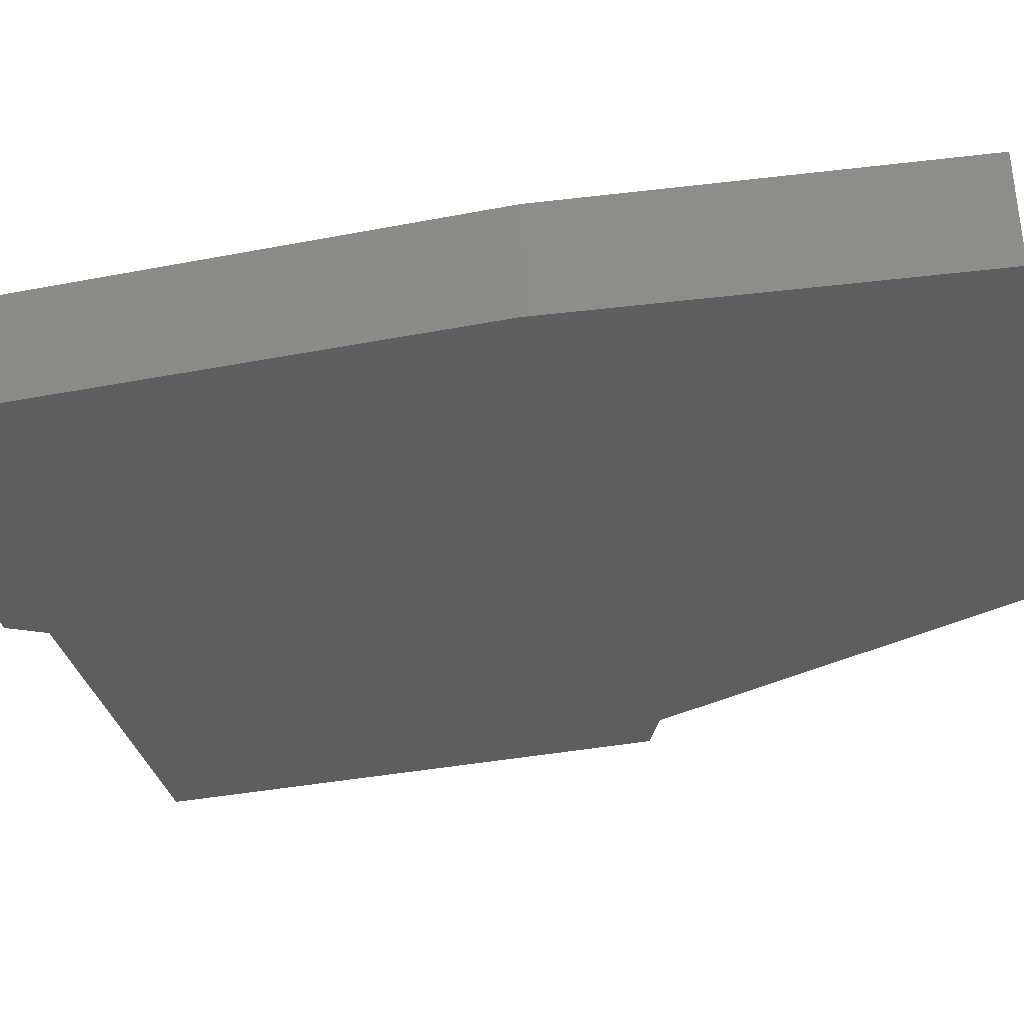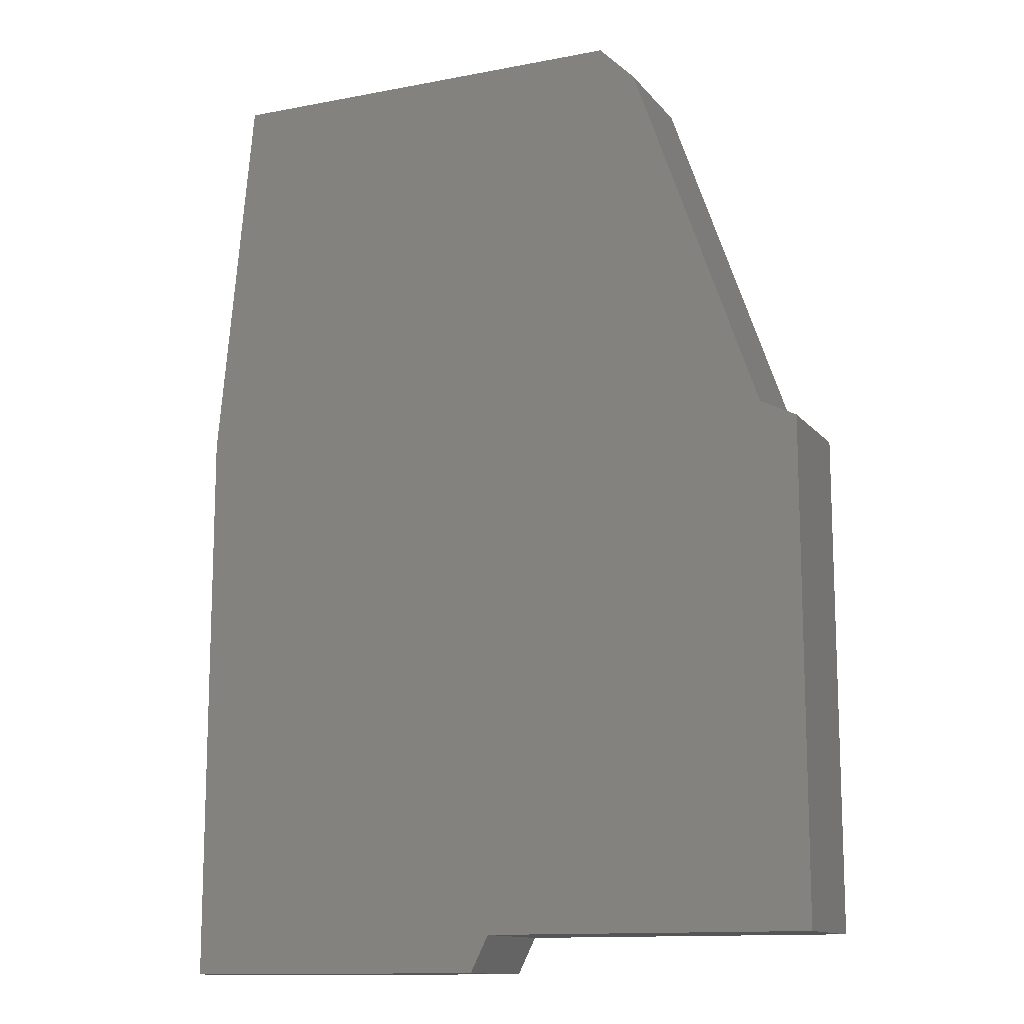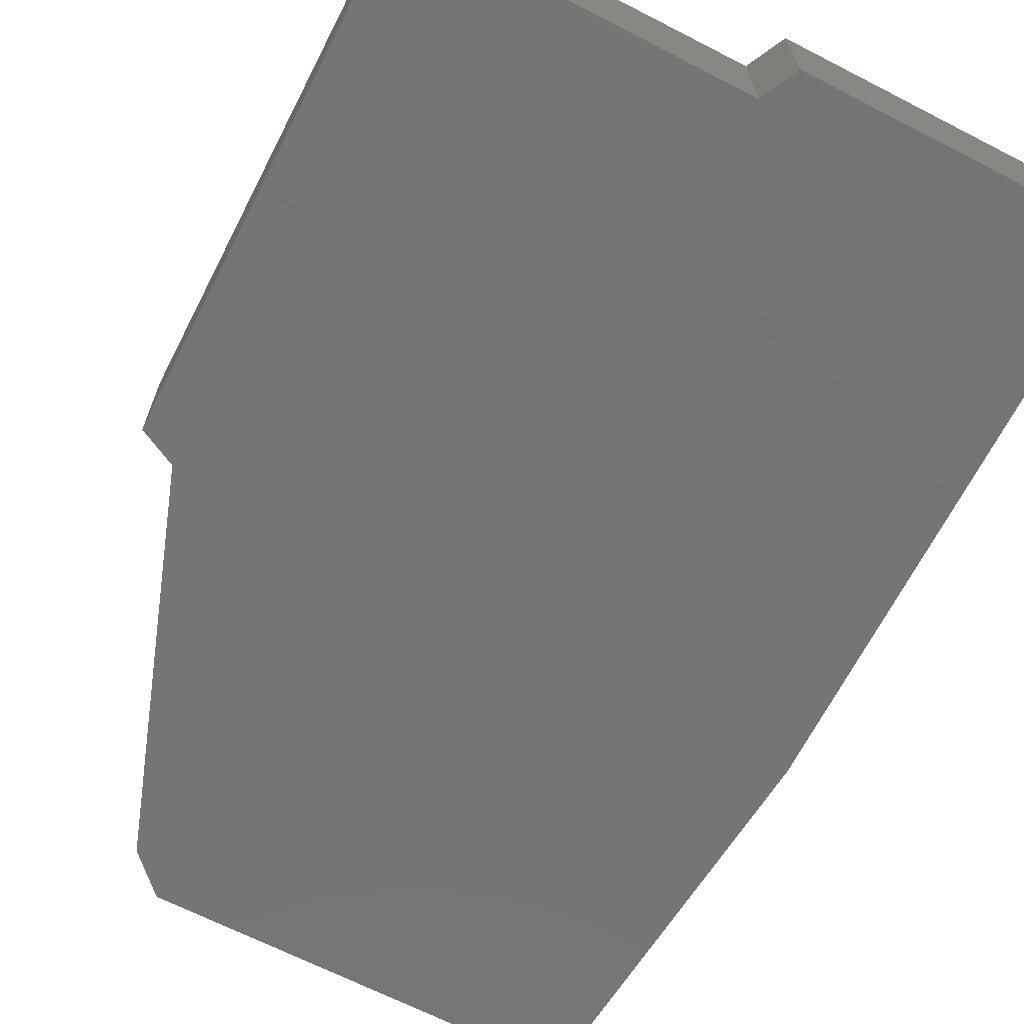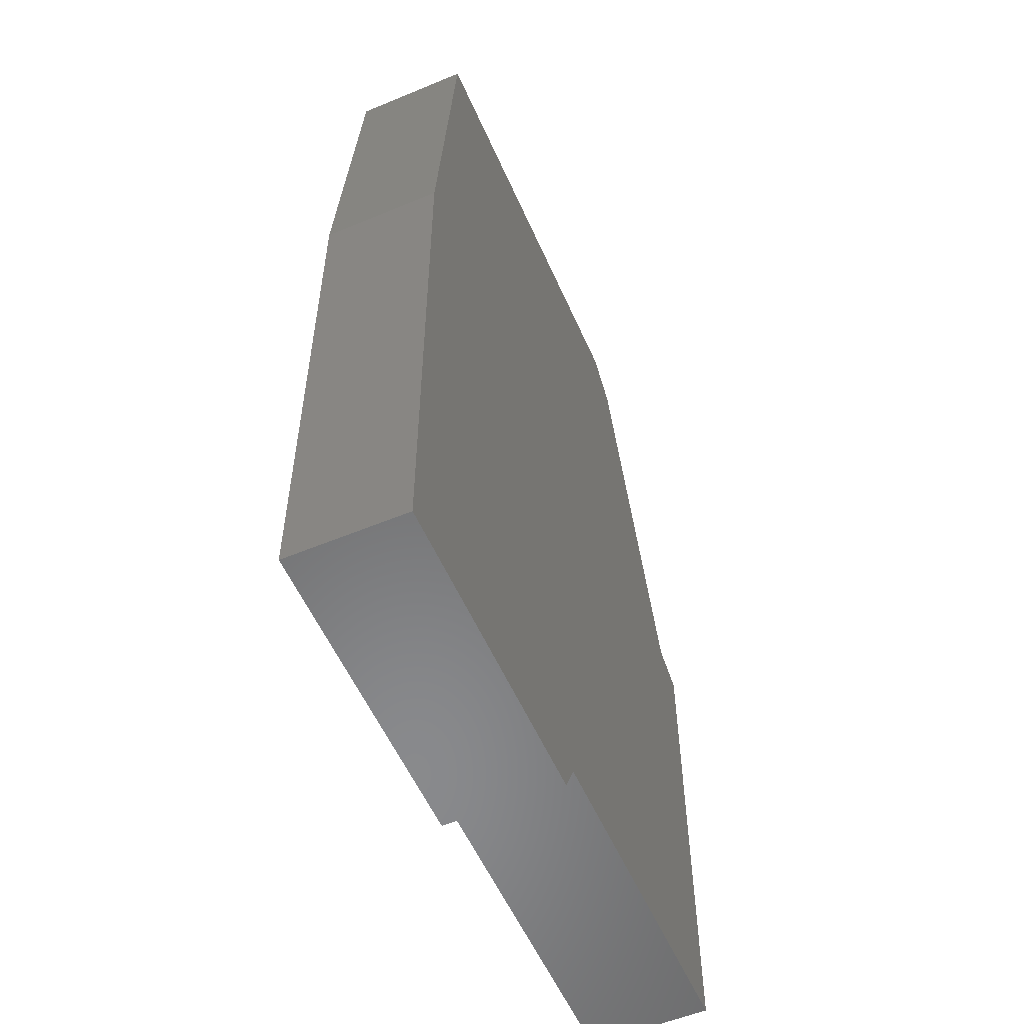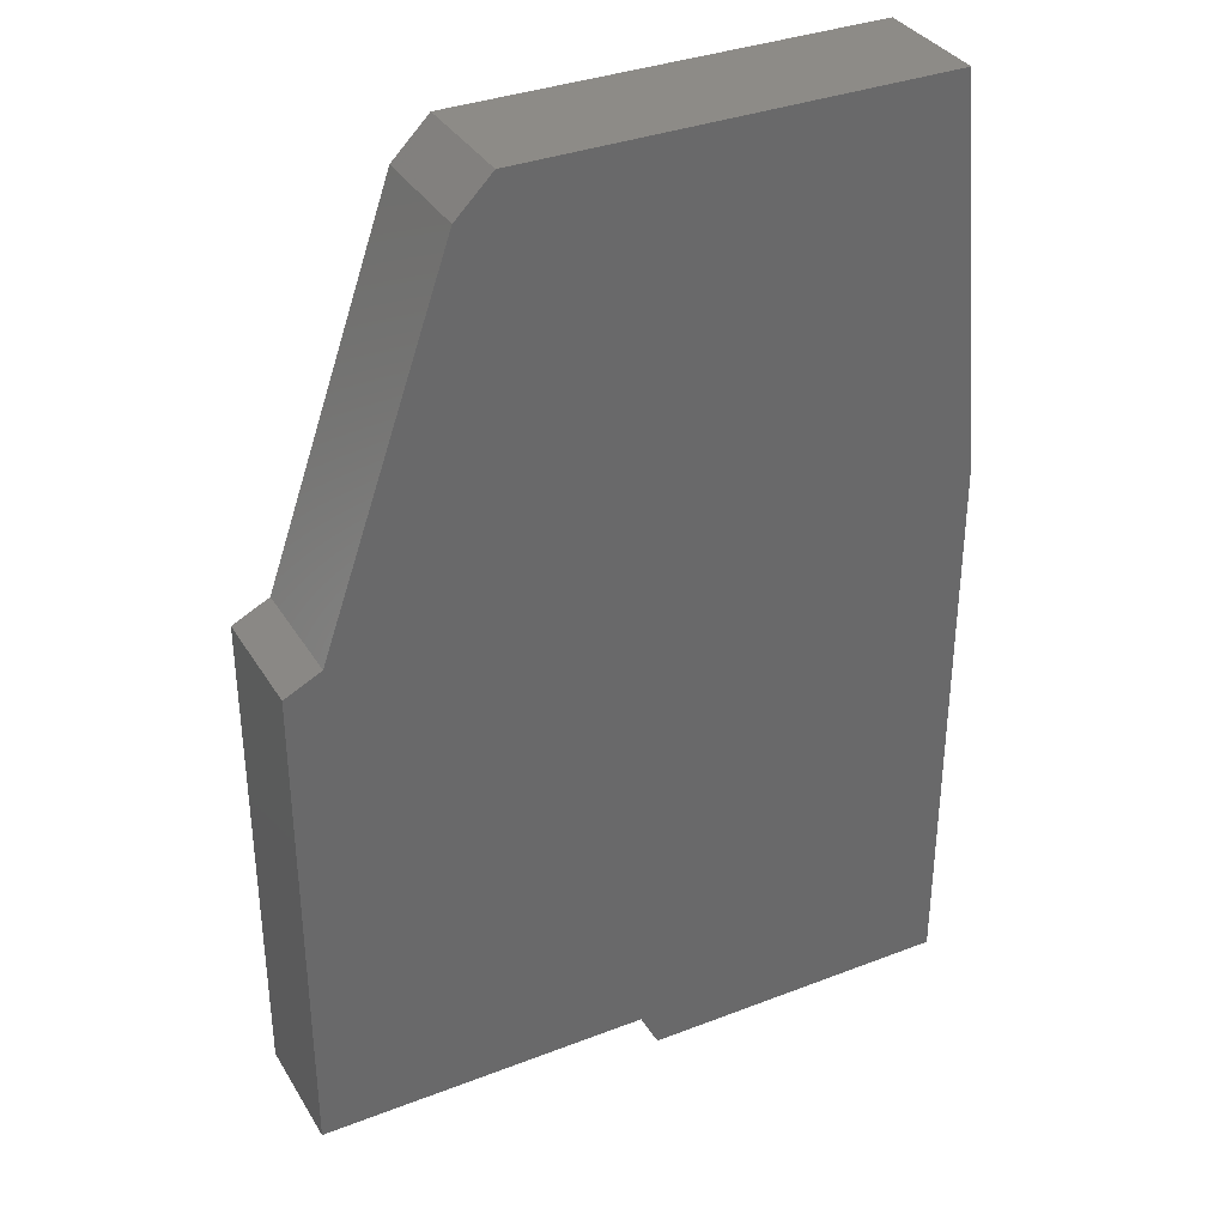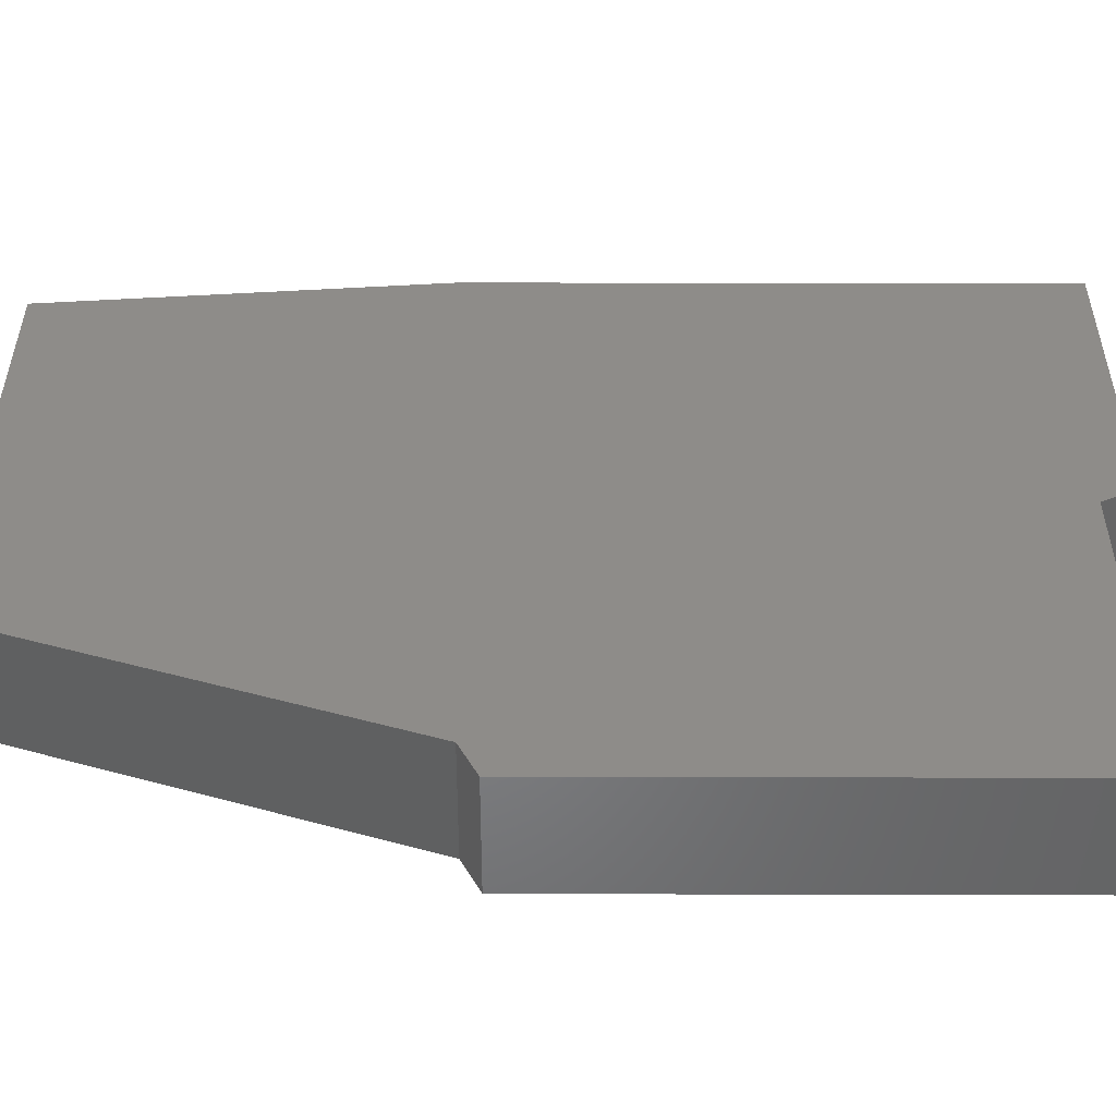
<metadata>
{"format":"stl","ext":"stl","renderer":"f3d","projection":"perspective","resolution":1024,"background":"white","views":[{"elev":-35.5,"azim":-75.6,"up":"+Y"},{"elev":-12.8,"azim":23.9,"up":"+Z"},{"elev":-67.1,"azim":152.8,"up":"+Y"},{"elev":-55.7,"azim":-66.4,"up":"+Z"},{"elev":34.7,"azim":152.7,"up":"+Z"},{"elev":38.0,"azim":90.2,"up":"+Y"}]}
</metadata>
<code>
# stl→obj: 36 verts, 68 faces
v 0.5402 -0.01587 -0.125
v 0.2044 -0.06349 -0.125
v 0.2044 -0.01587 -0.125
v 0.5402 -0.06349 -0.125
v 0.2044 -0.06349 0.05273
v 0.2044 -0.01587 0.05273
v 0.56 -0.01587 -0.08554
v 0.56 -0.06349 -0.08554
v 0.2044 0.06349 -0.125
v 0.5402 0.06349 -0.125
v 0.2044 -0.06349 0.4873
v 0.9155 -0.06349 0.2503
v 0.9155 -0.06349 -0.08554
v 0.876 -0.06349 0.4675
v 0.9155 -0.06349 0.4478
v 0.7377 -0.06349 0.8626
v 0.6982 -0.06349 0.9021
v 0.2439 -0.06349 0.9021
v 0.2044 -0.01587 0.4873
v 0.2044 0.06349 0.05273
v 0.9155 -0.01587 -0.08554
v 0.56 0.06349 -0.08554
v 0.2044 0.06349 0.4873
v 0.9155 0.06349 0.2503
v 0.9155 0.06349 -0.08554
v 0.876 0.06349 0.4675
v 0.9155 0.06349 0.4478
v 0.7377 0.06349 0.8626
v 0.6982 0.06349 0.9021
v 0.2439 0.06349 0.9021
v 0.9155 -0.01587 0.2503
v 0.9155 -0.01587 0.4478
v 0.876 -0.01587 0.4675
v 0.7377 -0.01587 0.8626
v 0.6982 -0.01587 0.9021
v 0.2439 -0.01587 0.9021
f 1 2 3
f 1 4 2
f 3 5 6
f 3 2 5
f 7 4 1
f 7 8 4
f 1 3 9
f 1 9 10
f 4 5 2
f 8 5 4
f 11 5 8
f 12 8 13
f 14 11 8
f 14 8 12
f 15 14 12
f 16 11 14
f 17 18 11
f 17 11 16
f 6 11 19
f 6 5 11
f 3 6 20
f 3 20 9
f 21 8 7
f 21 13 8
f 7 1 10
f 7 10 22
f 10 9 20
f 22 10 20
f 23 22 20
f 24 25 22
f 26 22 23
f 26 24 22
f 27 24 26
f 28 26 23
f 29 23 30
f 29 28 23
f 31 13 21
f 31 12 13
f 32 12 31
f 32 15 12
f 33 15 32
f 33 14 15
f 34 14 33
f 34 16 14
f 35 16 34
f 35 17 16
f 36 17 35
f 36 18 17
f 19 18 36
f 19 11 18
f 6 19 23
f 6 23 20
f 21 7 22
f 21 22 25
f 31 21 25
f 31 25 24
f 32 31 24
f 32 24 27
f 33 32 27
f 33 27 26
f 34 33 26
f 34 26 28
f 35 34 28
f 35 28 29
f 36 35 29
f 36 29 30
f 19 36 30
f 19 30 23

</code>
